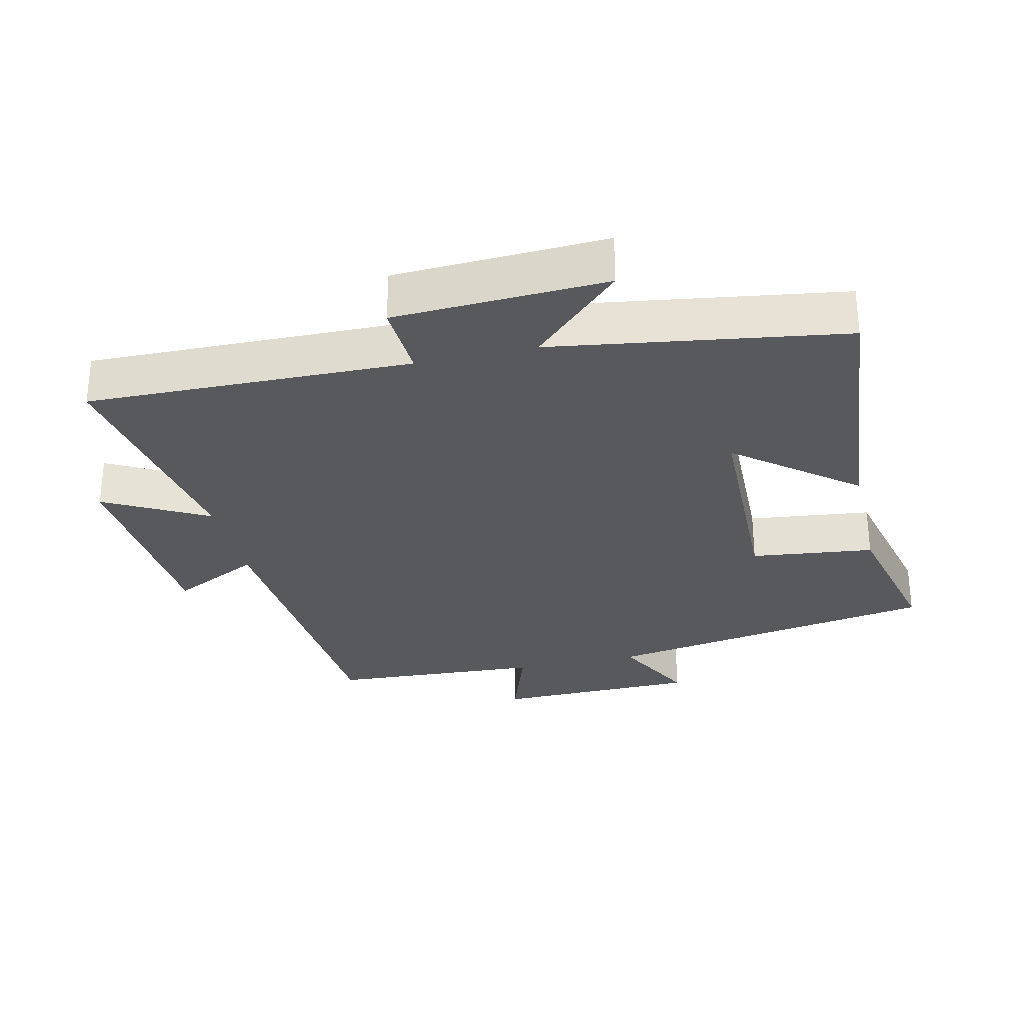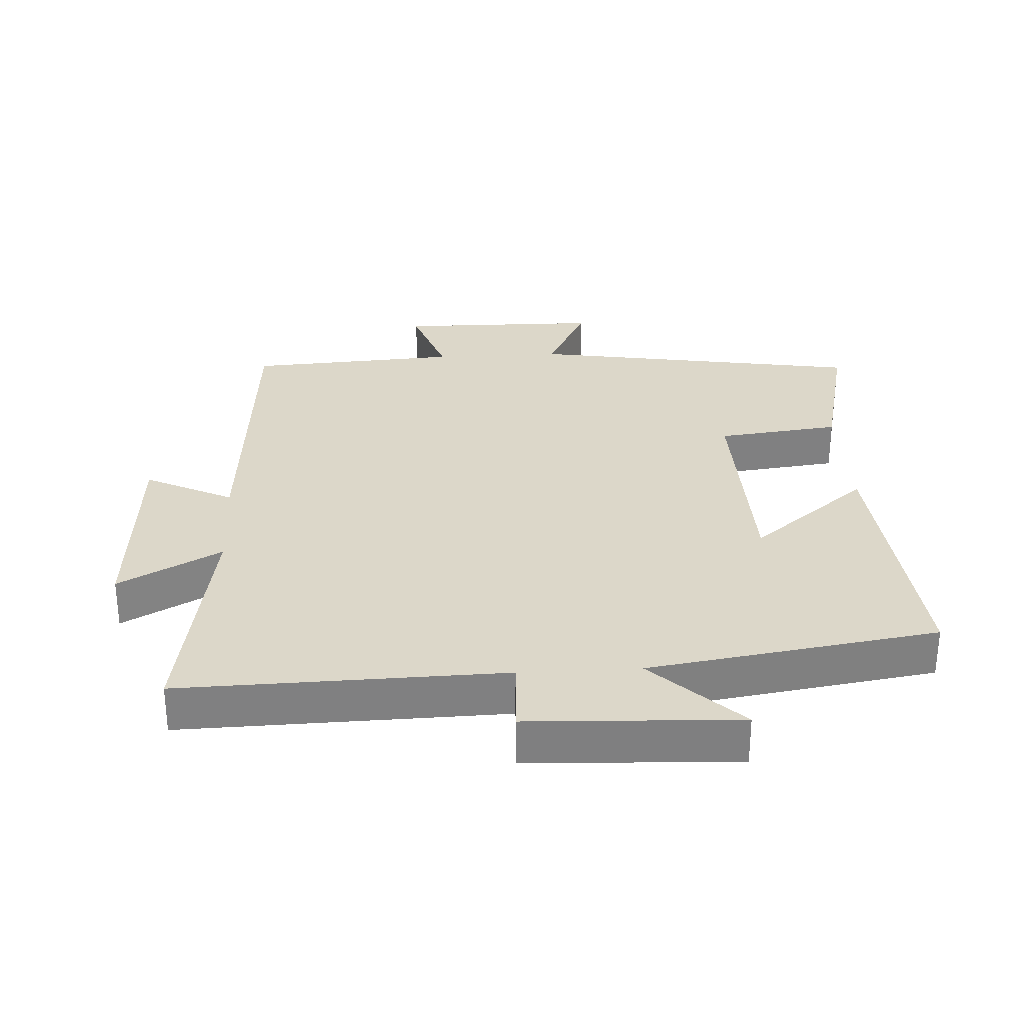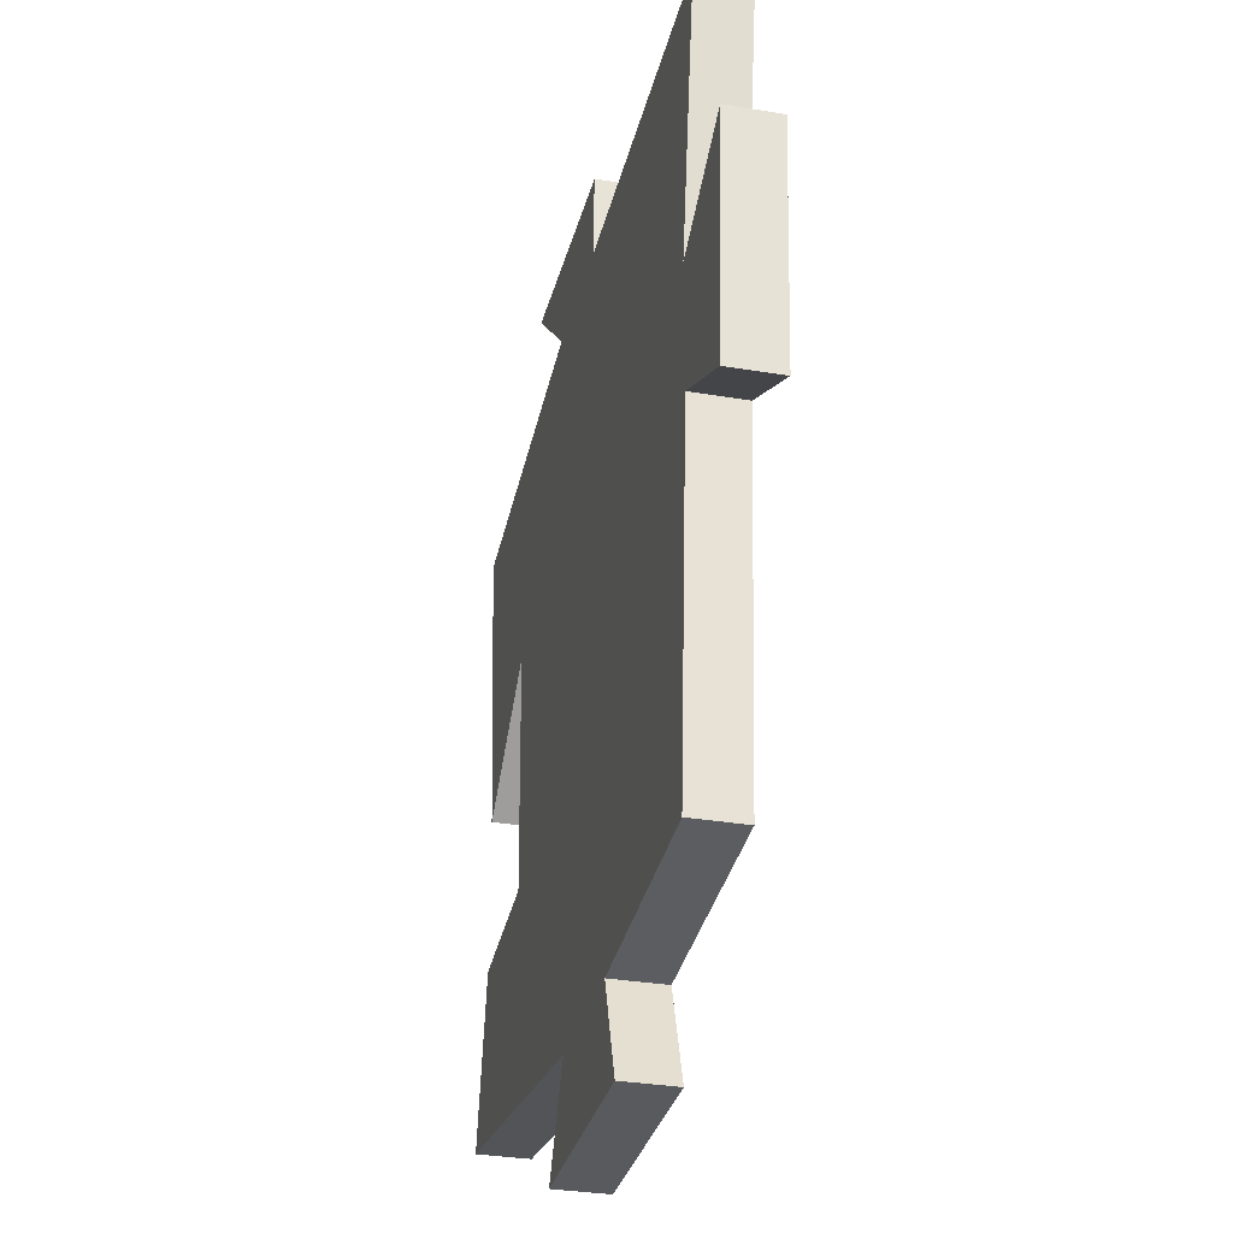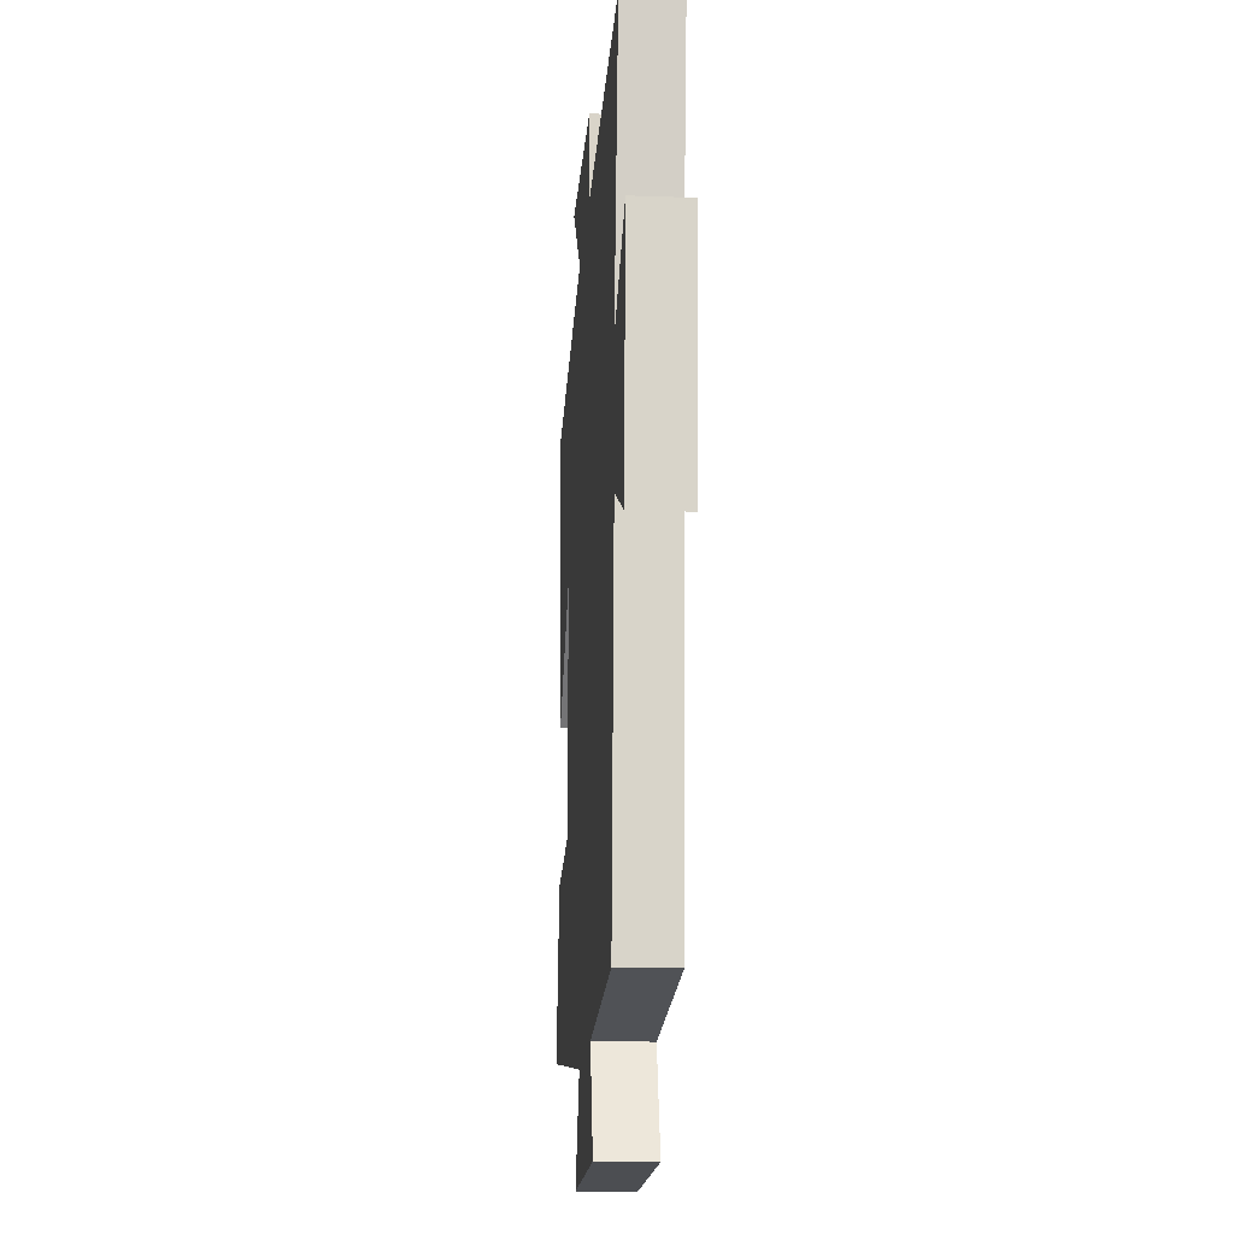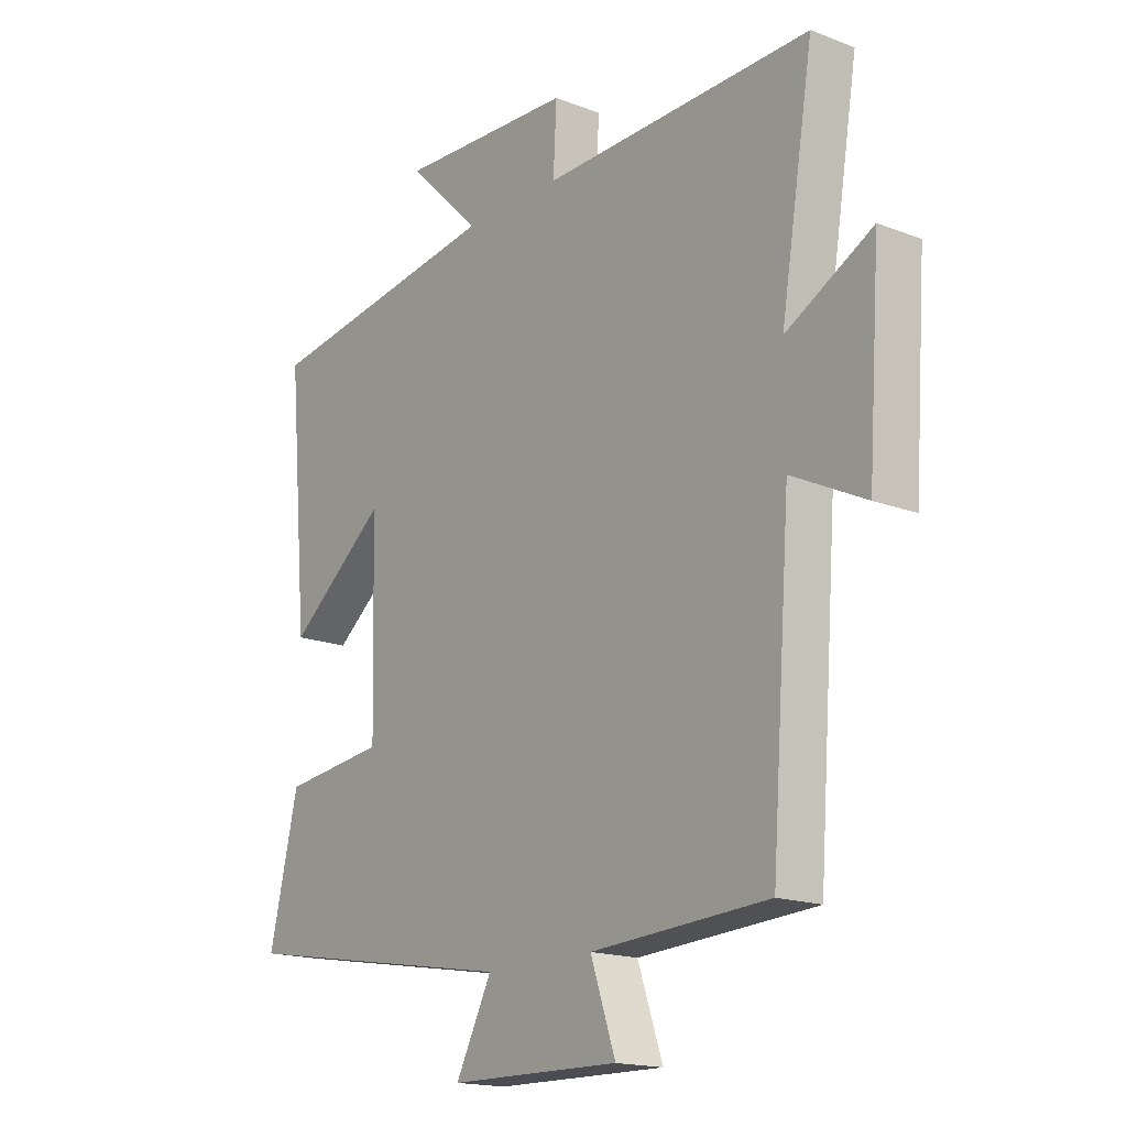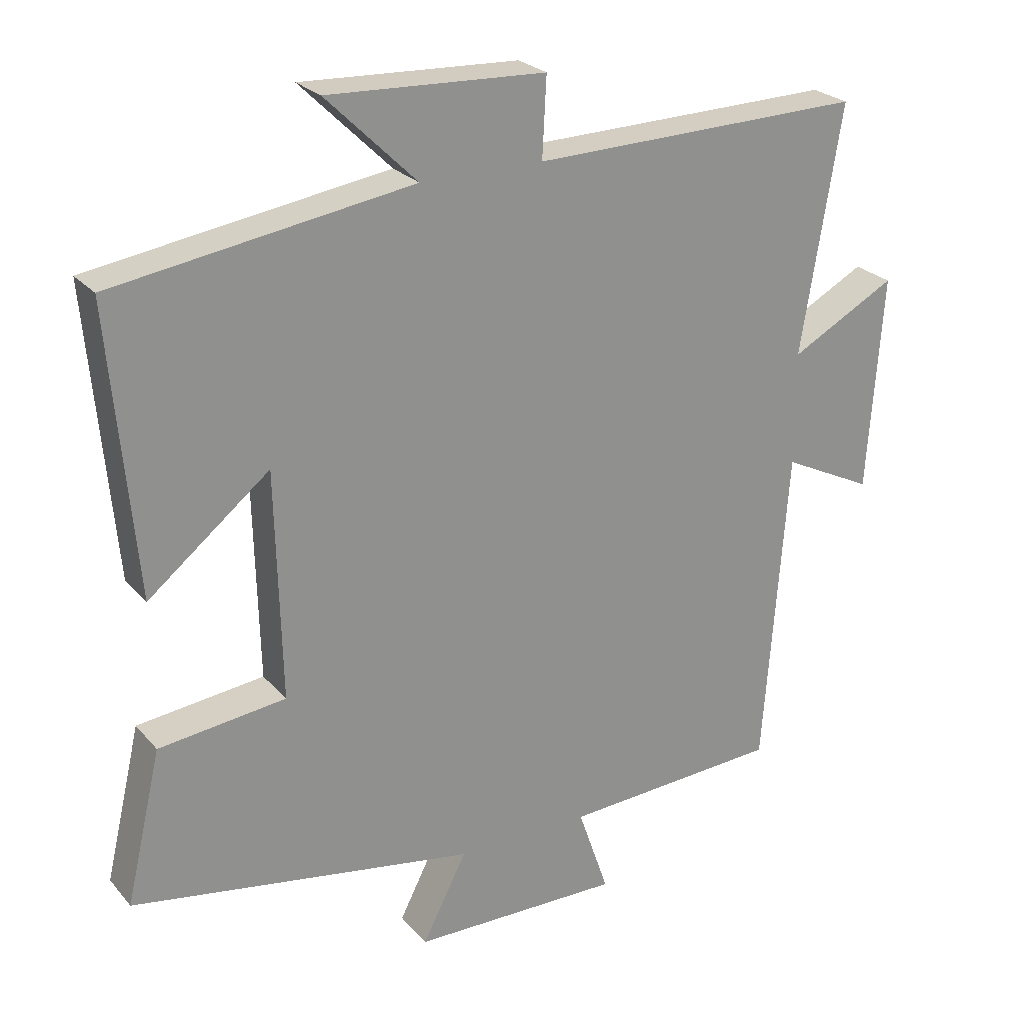
<metadata>
{"format":"obj","ext":"obj","renderer":"f3d","projection":"perspective","resolution":1024,"background":"white","views":[{"elev":-29.5,"azim":13.1,"up":"+Y"},{"elev":30.3,"azim":-3.3,"up":"+Y"},{"elev":-32.2,"azim":-103.3,"up":"+Z"},{"elev":-17.4,"azim":-94.1,"up":"+Z"},{"elev":-17.0,"azim":-127.8,"up":"+Z"},{"elev":24.8,"azim":149.5,"up":"+Z"}]}
</metadata>
<code>
v 0.552 0.07 -0.416
v 0.049 0.07 -0.5
v 0.114 0.07 -0.627
v -0.192 0.07 -0.631
v -0.147 0.07 -0.5
v -0.465 0.07 -0.481
v -0.5 0.07 -0.013
v -0.632 0.07 -0.078
v -0.654 0.07 0.236
v -0.5 0.07 0.153
v -0.559 0.07 0.511
v -0.075 0.07 0.5
v -0.081 0.07 0.615
v 0.235 0.07 0.629
v 0.103 0.07 0.5
v 0.537 0.07 0.434
v 0.5 0.07 0.018
v 0.323 0.07 0.16
v 0.315 0.07 -0.172
v 0.5 0.07 -0.194
v 0.552 0 -0.416
v 0.049 0 -0.5
v 0.114 0 -0.627
v -0.192 0 -0.631
v -0.147 0 -0.5
v -0.465 0 -0.481
v -0.5 0 -0.013
v -0.632 0 -0.078
v -0.654 0 0.236
v -0.5 0 0.153
v -0.559 0 0.511
v -0.075 0 0.5
v -0.081 0 0.615
v 0.235 0 0.629
v 0.103 0 0.5
v 0.537 0 0.434
v 0.5 0 0.018
v 0.323 0 0.16
v 0.315 0 -0.172
v 0.5 0 -0.194
f 19 20 1 2
f 18 19 2
f 15 16 17 18
f 15 18 2
f 12 13 14 15
f 12 15 2
f 10 11 12 2
f 7 8 9 10
f 7 10 2
f 6 7 2
f 5 6 2
f 2 3 4 5
f 22 21 40 39
f 22 39 38
f 38 37 36 35
f 22 38 35
f 35 34 33 32
f 22 35 32
f 22 32 31 30
f 30 29 28 27
f 22 30 27
f 22 27 26
f 22 26 25
f 25 24 23 22
f 1 21 22 2
f 2 22 23 3
f 3 23 24 4
f 4 24 25 5
f 5 25 26 6
f 6 26 27 7
f 7 27 28 8
f 8 28 29 9
f 9 29 30 10
f 10 30 31 11
f 11 31 32 12
f 12 32 33 13
f 13 33 34 14
f 14 34 35 15
f 15 35 36 16
f 16 36 37 17
f 17 37 38 18
f 18 38 39 19
f 19 39 40 20
f 20 40 21 1

</code>
